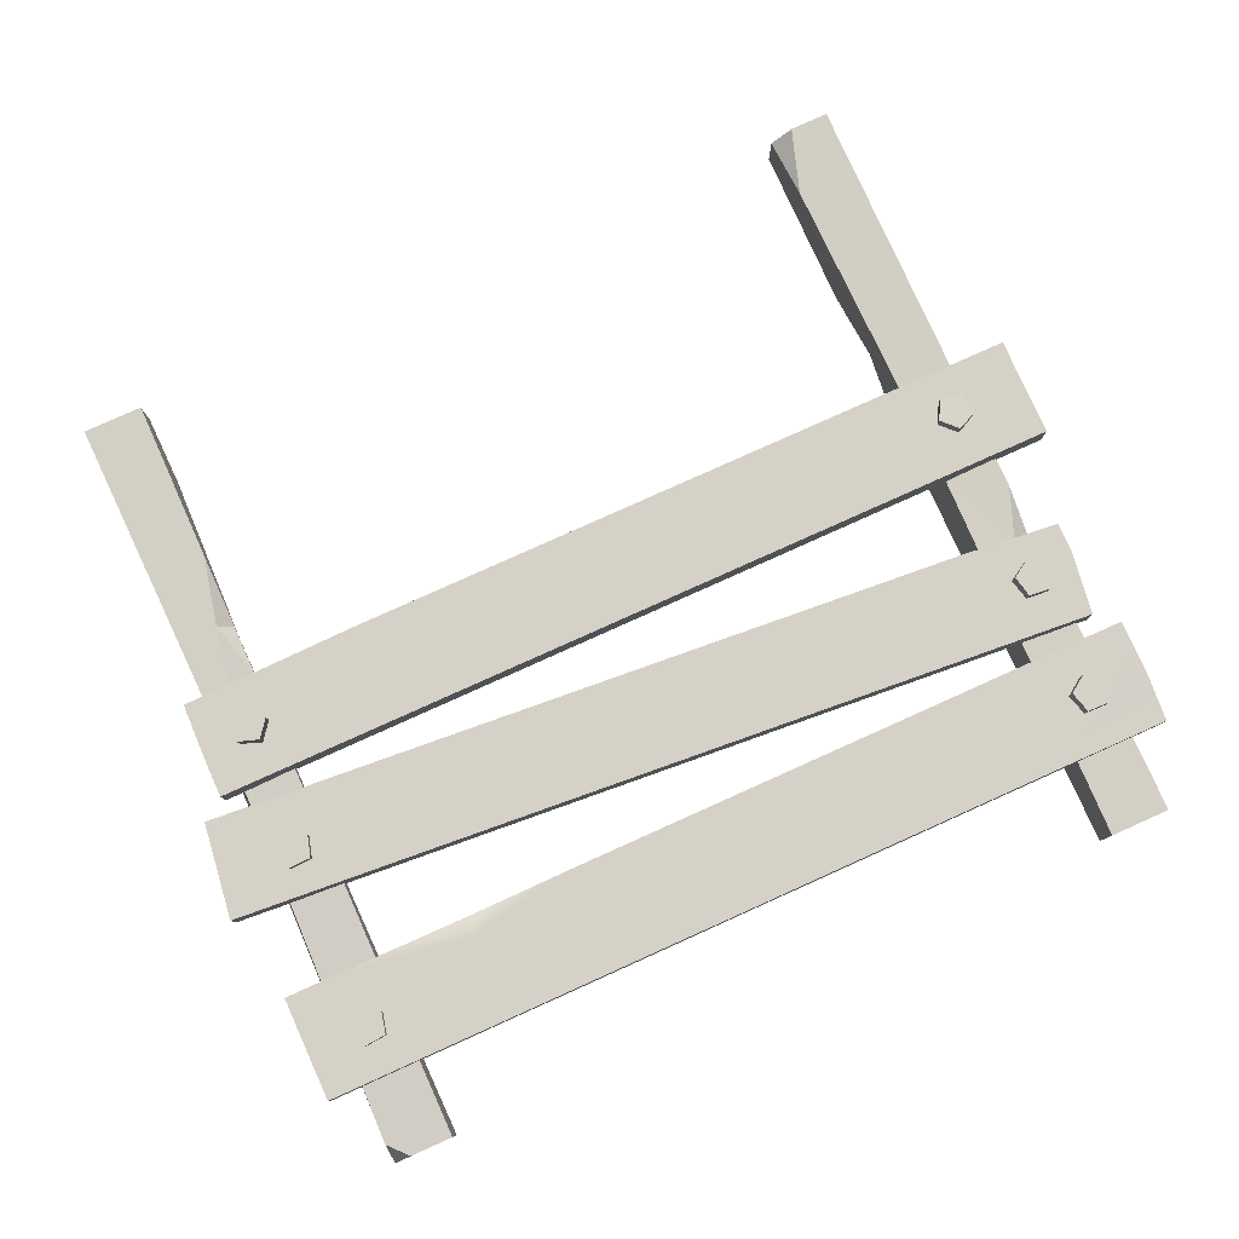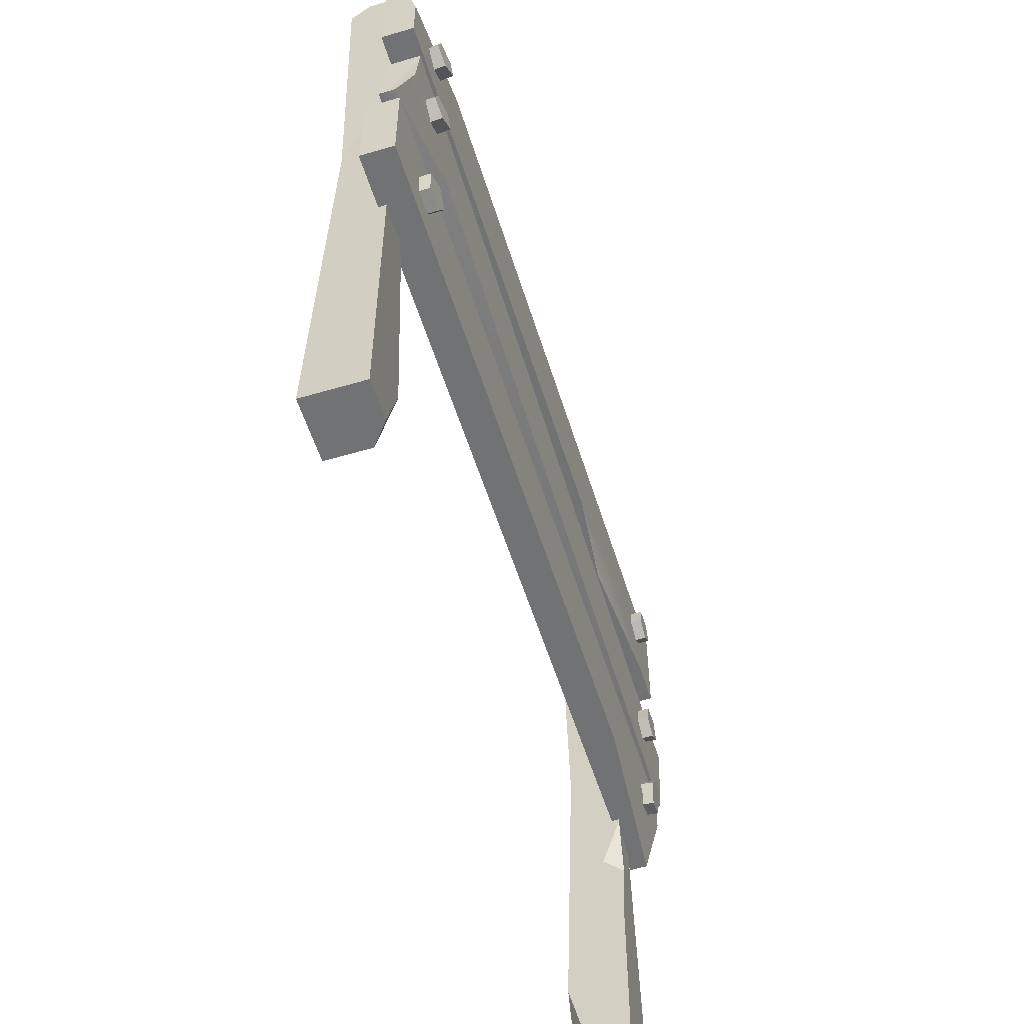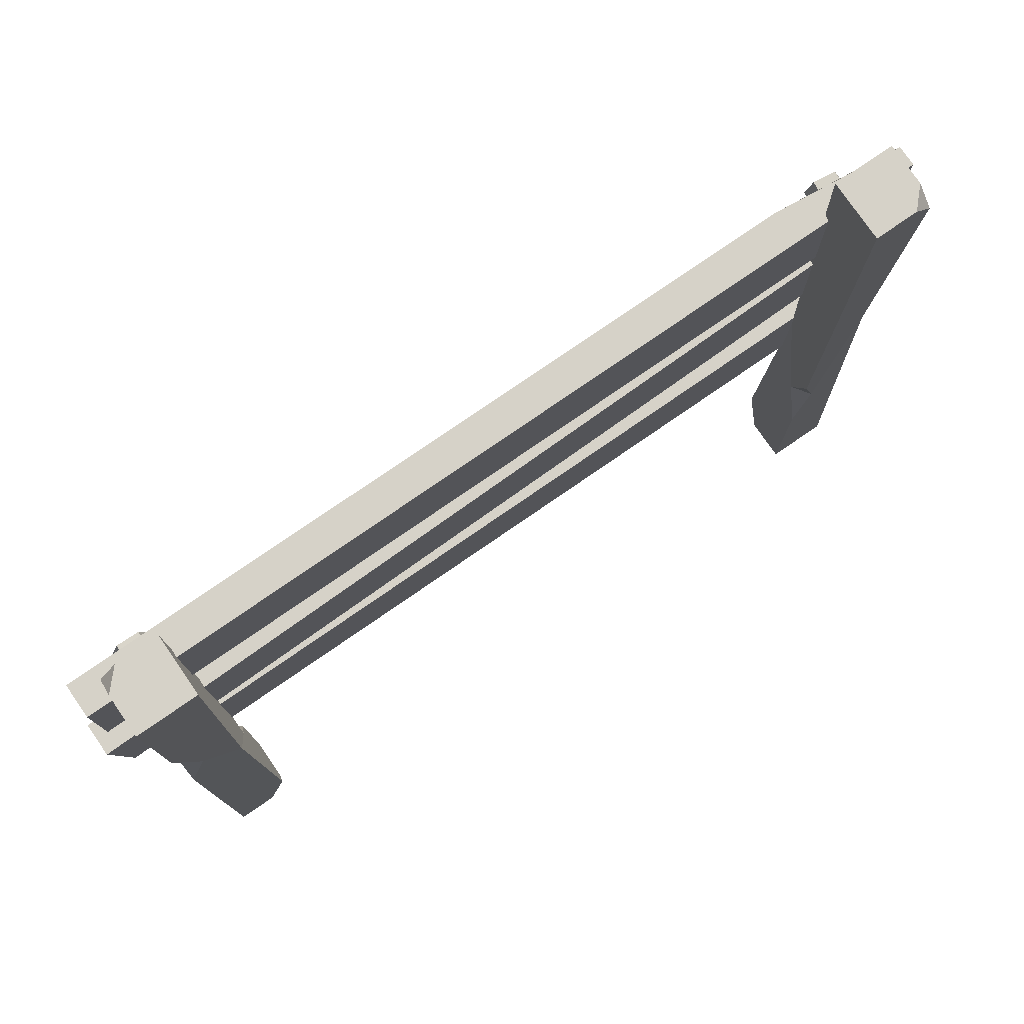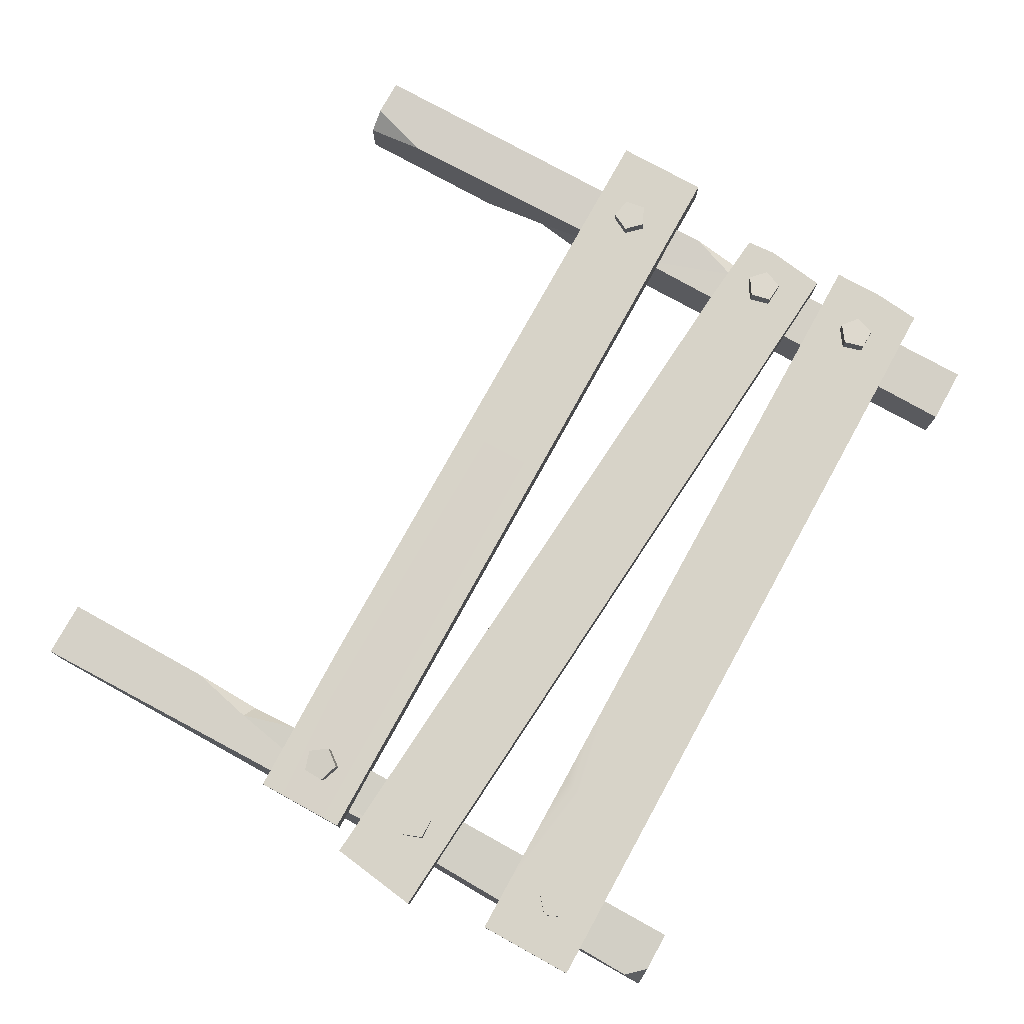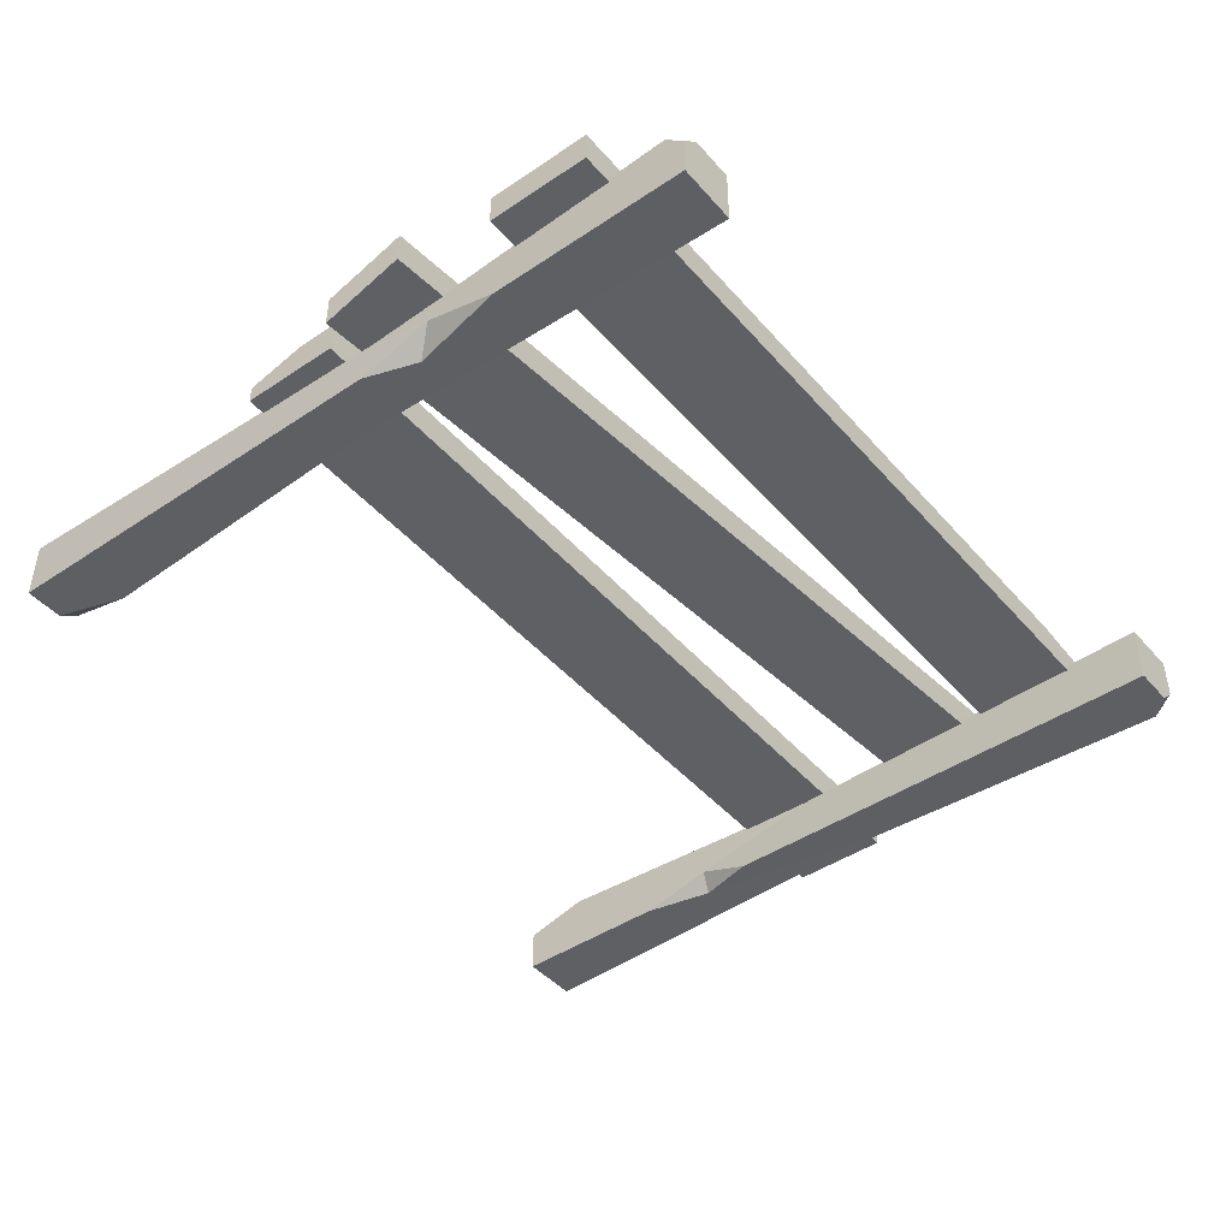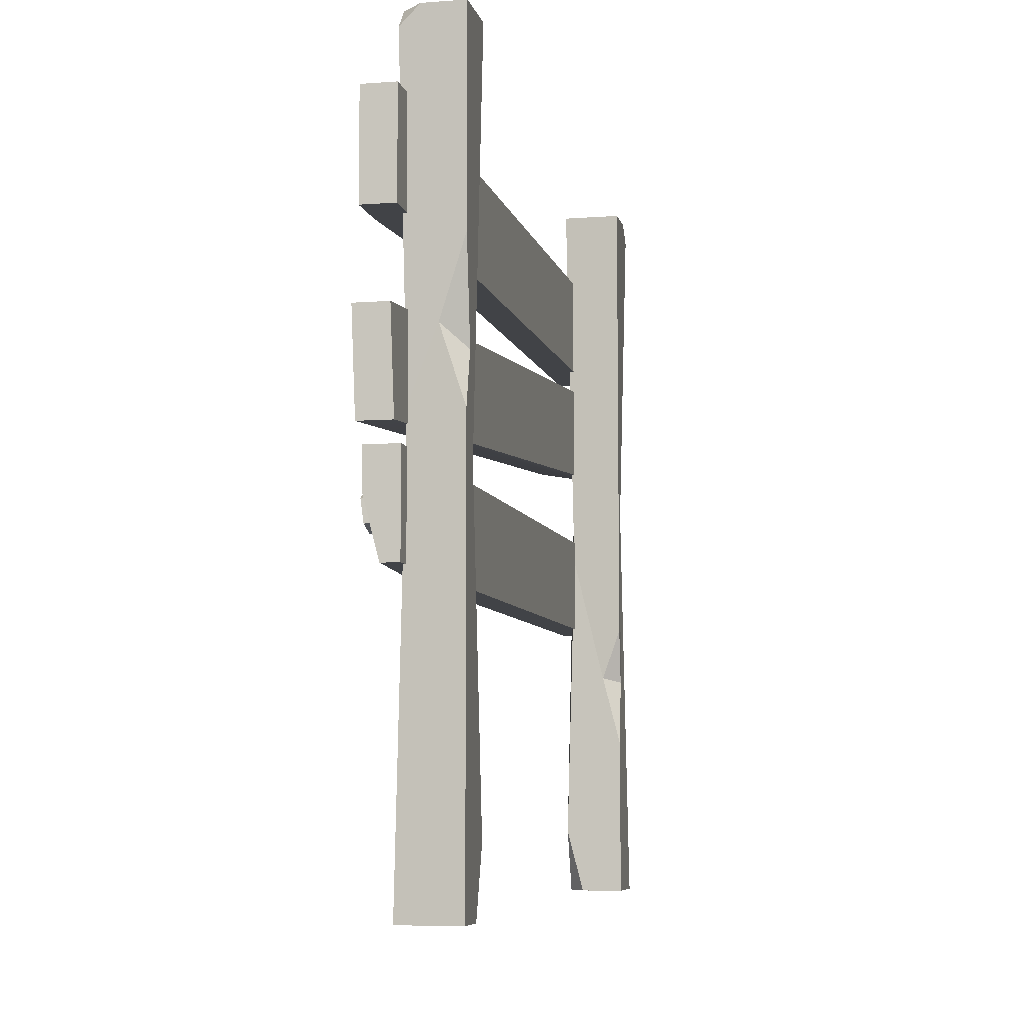
<metadata>
{"format":"obj","ext":"obj","renderer":"f3d","projection":"perspective","resolution":1024,"background":"white","views":[{"elev":79.7,"azim":155.8,"up":"+Z"},{"elev":-55.6,"azim":-72.8,"up":"+Y"},{"elev":77.7,"azim":145.4,"up":"+Y"},{"elev":77.2,"azim":118.9,"up":"+Z"},{"elev":-44.7,"azim":128.0,"up":"+Z"},{"elev":-7.1,"azim":102.3,"up":"+Y"}]}
</metadata>
<code>
v -72.86 101.6 5.483
v -68.73 101.3 5.987
v -67.75 97.23 6.263
v -71.28 95.04 5.929
v -74.43 97.75 5.447
v -73.13 101.6 8.617
v -69 101.2 9.121
v -68.02 97.18 9.397
v -71.54 94.99 9.063
v -74.7 97.7 8.581
v -71.28 98.53 8.956
v 68.52 91.48 5.762
v 72.68 91.62 5.762
v 74.09 87.7 5.762
v 70.8 85.15 5.762
v 67.36 87.49 5.762
v 68.52 91.48 8.923
v 72.68 91.62 8.923
v 74.09 87.7 8.923
v 70.8 85.15 8.923
v 67.36 87.49 8.923
v 70.69 88.69 8.923
v -74.77 66.24 5.755
v -71.04 68.06 6.023
v -68.15 65.07 5.935
v -70.09 61.4 5.612
v -74.19 62.12 5.501
v -74.86 66.09 8.91
v -71.13 67.91 9.178
v -68.23 64.93 9.09
v -70.18 61.26 8.767
v -74.27 61.98 8.656
v -71.73 64.43 8.92
v -73.19 124.7 5.483
v -69.06 124.6 5.987
v -67.87 120.6 6.263
v -71.28 118.3 5.929
v -74.57 120.8 5.447
v -73.46 124.7 8.617
v -69.32 124.6 9.121
v -68.14 120.6 9.397
v -71.54 118.2 9.063
v -74.83 120.7 8.581
v -71.46 121.7 8.956
v 68.52 125.5 5.762
v 72.67 125.8 5.762
v 74.28 122 5.762
v 71.12 119.3 5.762
v 67.57 121.4 5.762
v 68.52 125.5 8.923
v 72.67 125.8 8.923
v 74.28 122 8.923
v 71.12 119.3 8.923
v 67.57 121.4 8.923
v 70.83 122.8 8.923
v 68.4 68.56 6.285
v 72.3 67.19 5.812
v 72.18 63.05 5.286
v 68.19 61.87 5.434
v 65.85 65.27 6.052
v 68.56 68.28 9.422
v 72.47 66.91 8.949
v 72.34 62.77 8.423
v 68.35 61.59 8.572
v 66.02 64.99 9.189
v 69.55 64.91 8.911
v 83.51 77.51 0.4703
v -81.09 90.63 0.4703
v 83.51 77.51 6.742
v -81.09 90.63 3.477
v 86.06 95.66 6.742
v -78.54 108.8 6.742
v 86.06 95.66 0.4703
v -78.54 108.8 0.4703
v 82.5 112.2 0.4703
v -82.76 112.2 0.4703
v 82.5 112.2 6.742
v -82.76 112.2 6.742
v 82.5 131.8 6.742
v -82.76 131.8 4.234
v 82.5 131.8 0.4703
v -82.76 131.8 0.4703
v 79.2 55.75 0.4703
v -86.06 55.75 0.4703
v 79.2 55.75 3.847
v -86.06 55.75 6.742
v 79.2 74.46 6.742
v -86.06 74.46 6.742
v 79.2 74.46 0.4703
v -86.06 74.46 0.4703
v 79.2 66.82 6.742
v 45.33 55.75 6.742
v -58.39 131.8 6.742
v -82.76 122.4 6.742
v -62 89.11 6.742
v -80.24 96.66 6.742
v 27.55 112.2 6.742
v 46.86 112.2 4.831
v 73.02 112.2 6.742
v 48.33 116.1 6.742
v -76.38 0 -9.423
v -64.99 0 -9.423
v -76.38 146.5 -5.805
v -64.99 146.5 -9.423
v -76.38 146.5 1.965
v -64.99 146.5 1.965
v -76.38 0 1.965
v -64.99 0 -1.249
v -72.99 146.5 -9.423
v -76.38 142.8 -9.423
v -69 0 1.965
v -64.99 12.47 1.965
v -64.99 31.12 -9.423
v -64.99 55.11 -9.423
v -68.02 44.17 -9.149
v -65.26 45.01 -5.771
v -76.38 108.6 1.965
v -76.38 80.17 1.965
v -72.77 90.15 1.692
v -76.11 94.09 -2.644
v -66.37 70.46 0.5869
v -75 81.15 -8.045
v 76.74 0 1.965
v 65.36 0 1.965
v 76.74 146.5 -1.652
v 65.36 146.5 1.965
v 76.74 146.5 -9.423
v 65.36 146.5 -9.423
v 76.74 0 -9.423
v 65.36 0 -6.209
v 73.36 146.5 1.965
v 76.74 142.8 1.965
v 69.37 0 -9.423
v 65.36 12.47 -9.423
v 65.36 31.12 1.965
v 65.36 55.11 1.965
v 68.39 44.17 1.692
v 65.63 45.01 -1.686
v 76.74 108.6 -9.423
v 76.74 80.17 -9.423
v 73.13 90.15 -9.149
v 76.47 94.09 -4.814
v 66.73 70.46 -8.045
v 75.37 81.15 0.5869
f 1 6 7 2
f 2 7 8 3
f 3 8 9 4
f 4 9 10 5
f 5 10 6 1
f 6 11 7
f 7 11 8
f 8 11 9
f 9 11 10
f 10 11 6
f 12 17 18 13
f 13 18 19 14
f 14 19 20 15
f 15 20 21 16
f 16 21 17 12
f 17 22 18
f 18 22 19
f 19 22 20
f 20 22 21
f 21 22 17
f 23 28 29 24
f 24 29 30 25
f 25 30 31 26
f 26 31 32 27
f 27 32 28 23
f 28 33 29
f 29 33 30
f 30 33 31
f 31 33 32
f 32 33 28
f 34 39 40 35
f 35 40 41 36
f 36 41 42 37
f 37 42 43 38
f 38 43 39 34
f 39 44 40
f 40 44 41
f 41 44 42
f 42 44 43
f 43 44 39
f 45 50 51 46
f 46 51 52 47
f 47 52 53 48
f 48 53 54 49
f 49 54 50 45
f 50 55 51
f 51 55 52
f 52 55 53
f 53 55 54
f 54 55 50
f 56 61 62 57
f 57 62 63 58
f 58 63 64 59
f 59 64 65 60
f 60 65 61 56
f 61 66 62
f 62 66 63
f 63 66 64
f 64 66 65
f 65 66 61
f 67 69 95 70 68
f 69 71 72 96 95
f 71 73 74 72
f 73 67 68 74
f 68 70 96 72 74
f 73 71 69 67
f 93 80 94
f 81 75 76 82
f 81 79 77 75
f 83 85 92 86 84
f 91 87 88 86 92
f 87 89 90 88
f 89 83 84 90
f 84 86 88 90
f 89 87 91 85 83
f 85 91 92
f 98 99 100
f 76 78 94 80 82
f 79 81 82 80 93
f 96 70 95
f 93 94 78 97 100
f 75 98 76
f 97 98 100
f 77 79 100 99
f 79 93 100
f 98 97 78 76
f 75 77 99 98
f 101 122 115 113 102
f 105 117 119 121 106
f 107 101 102 108 111
f 116 114 104 106 121
f 107 118 120 122 101
f 110 103 109
f 103 105 106 104 109
f 111 108 112
f 116 113 115
f 114 116 115
f 118 119 120
f 119 117 120
f 102 113 116 121 112 108
f 119 118 107 111 112 121
f 122 110 109 104 114 115
f 120 117 105 103 110 122
f 123 144 137 135 124
f 127 139 141 143 128
f 129 123 124 130 133
f 138 136 126 128 143
f 129 140 142 144 123
f 132 125 131
f 125 127 128 126 131
f 133 130 134
f 138 135 137
f 136 138 137
f 140 141 142
f 141 139 142
f 124 135 138 143 134 130
f 141 140 129 133 134 143
f 144 132 131 126 136 137
f 142 139 127 125 132 144

</code>
